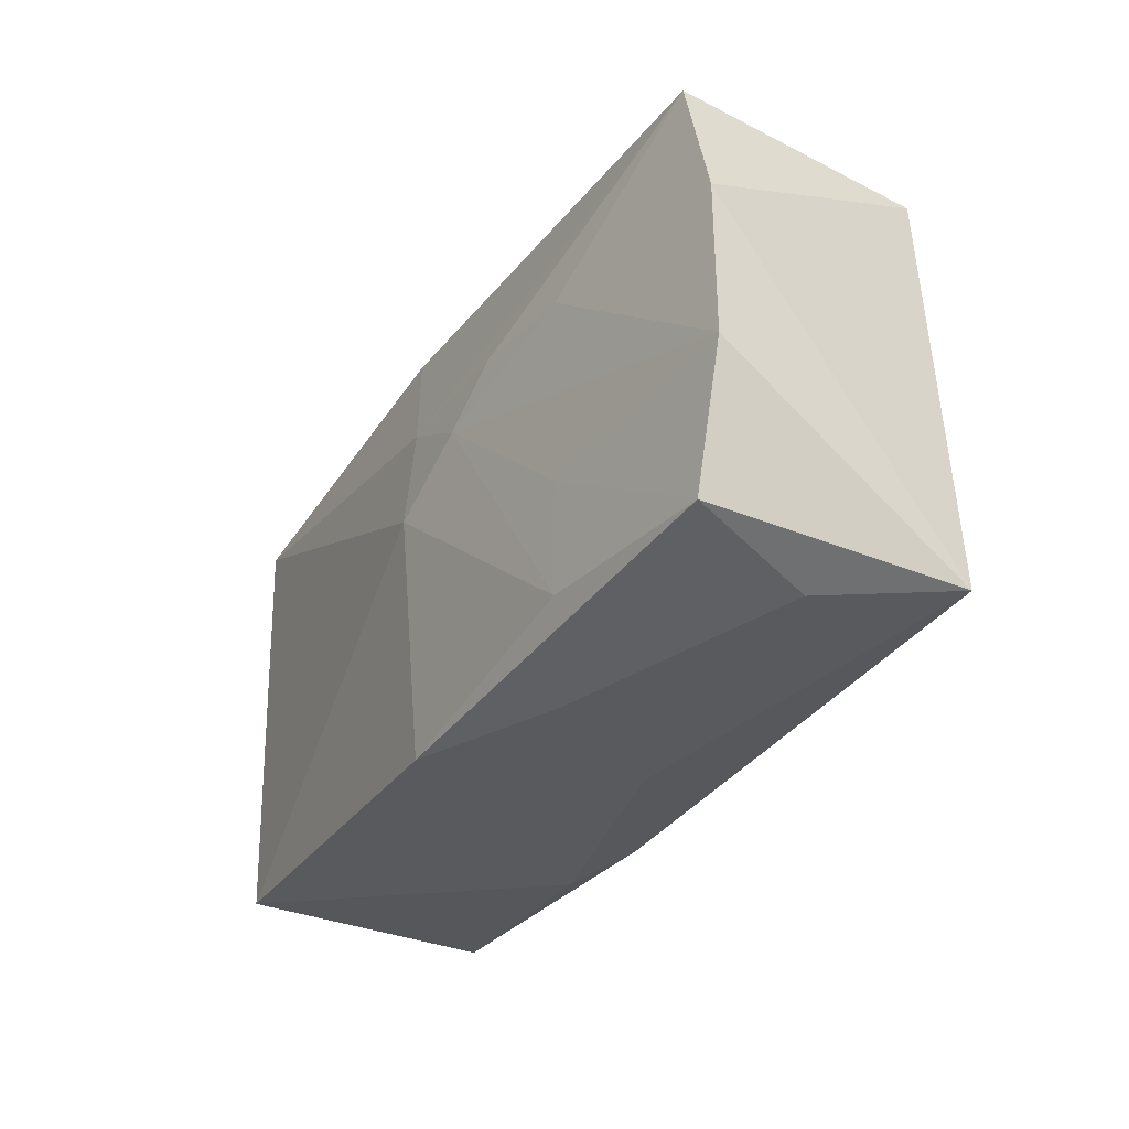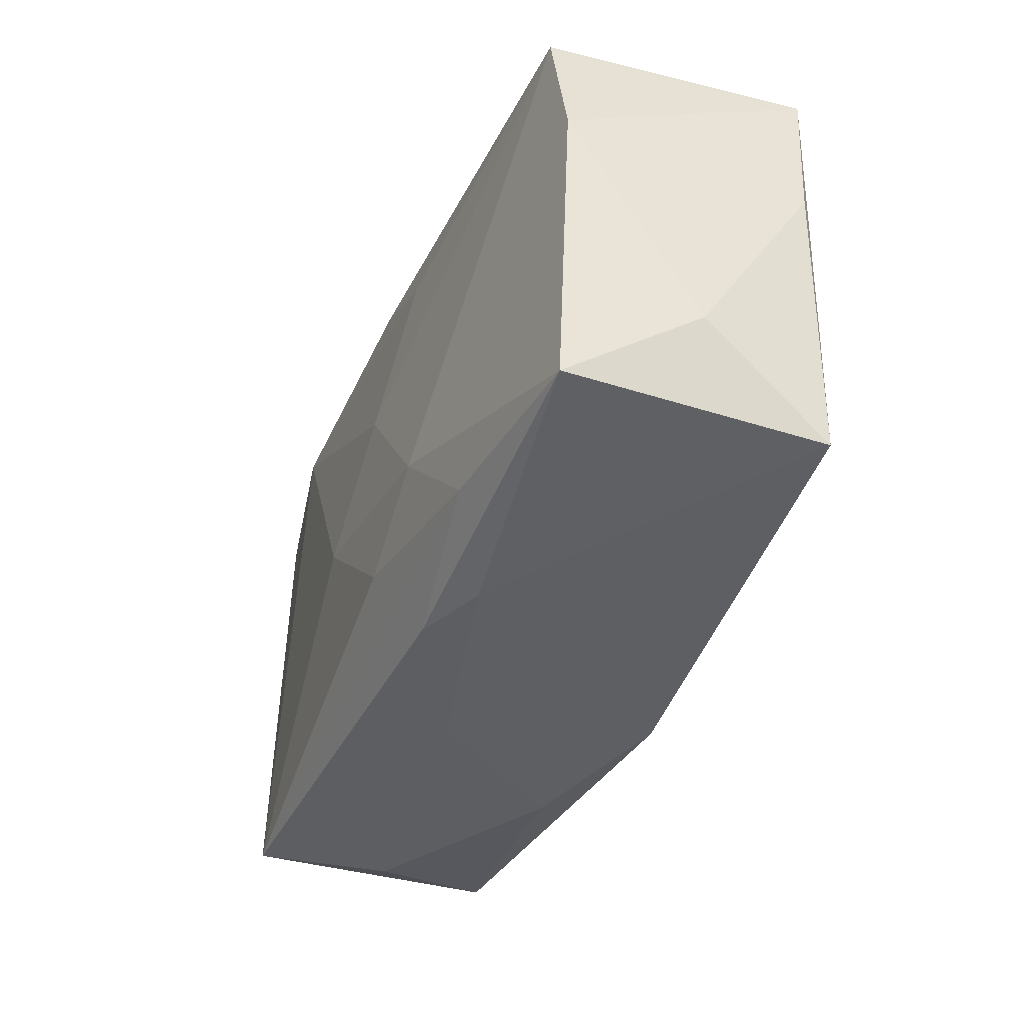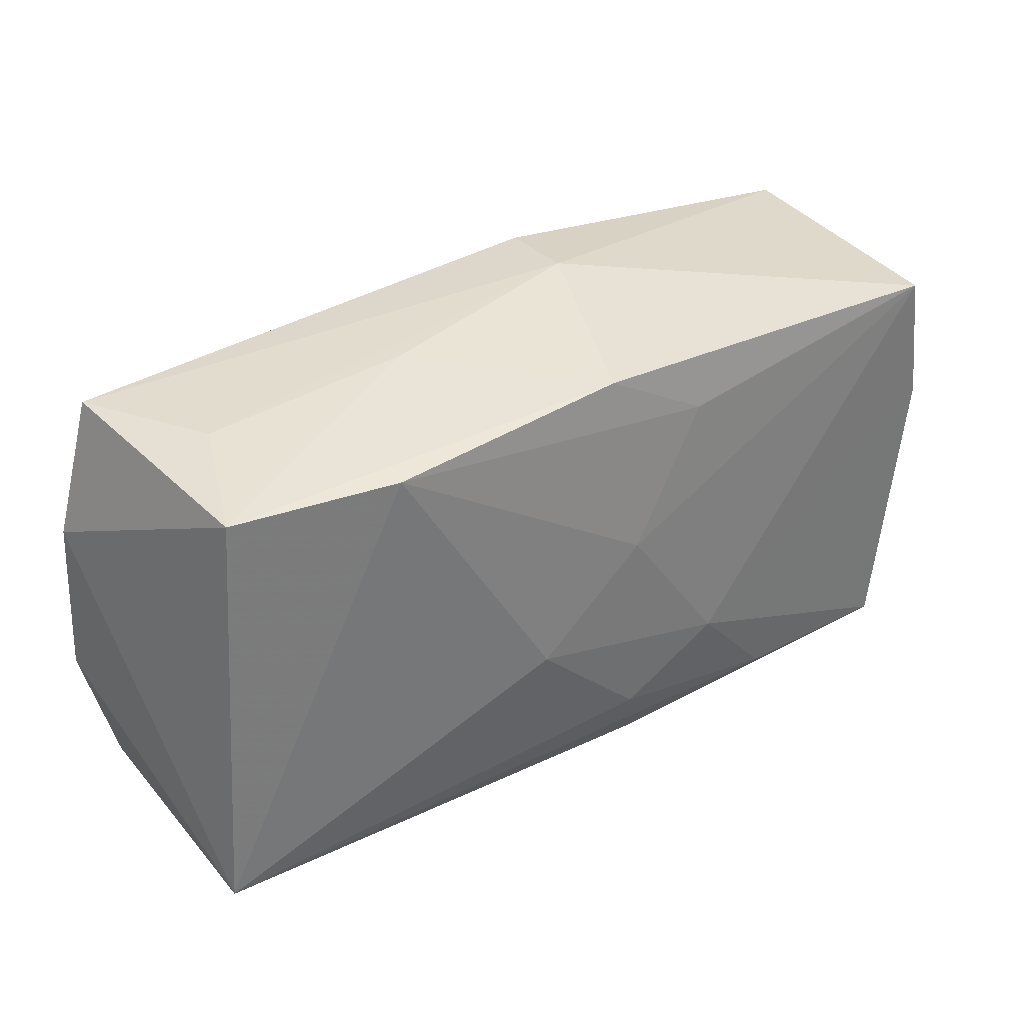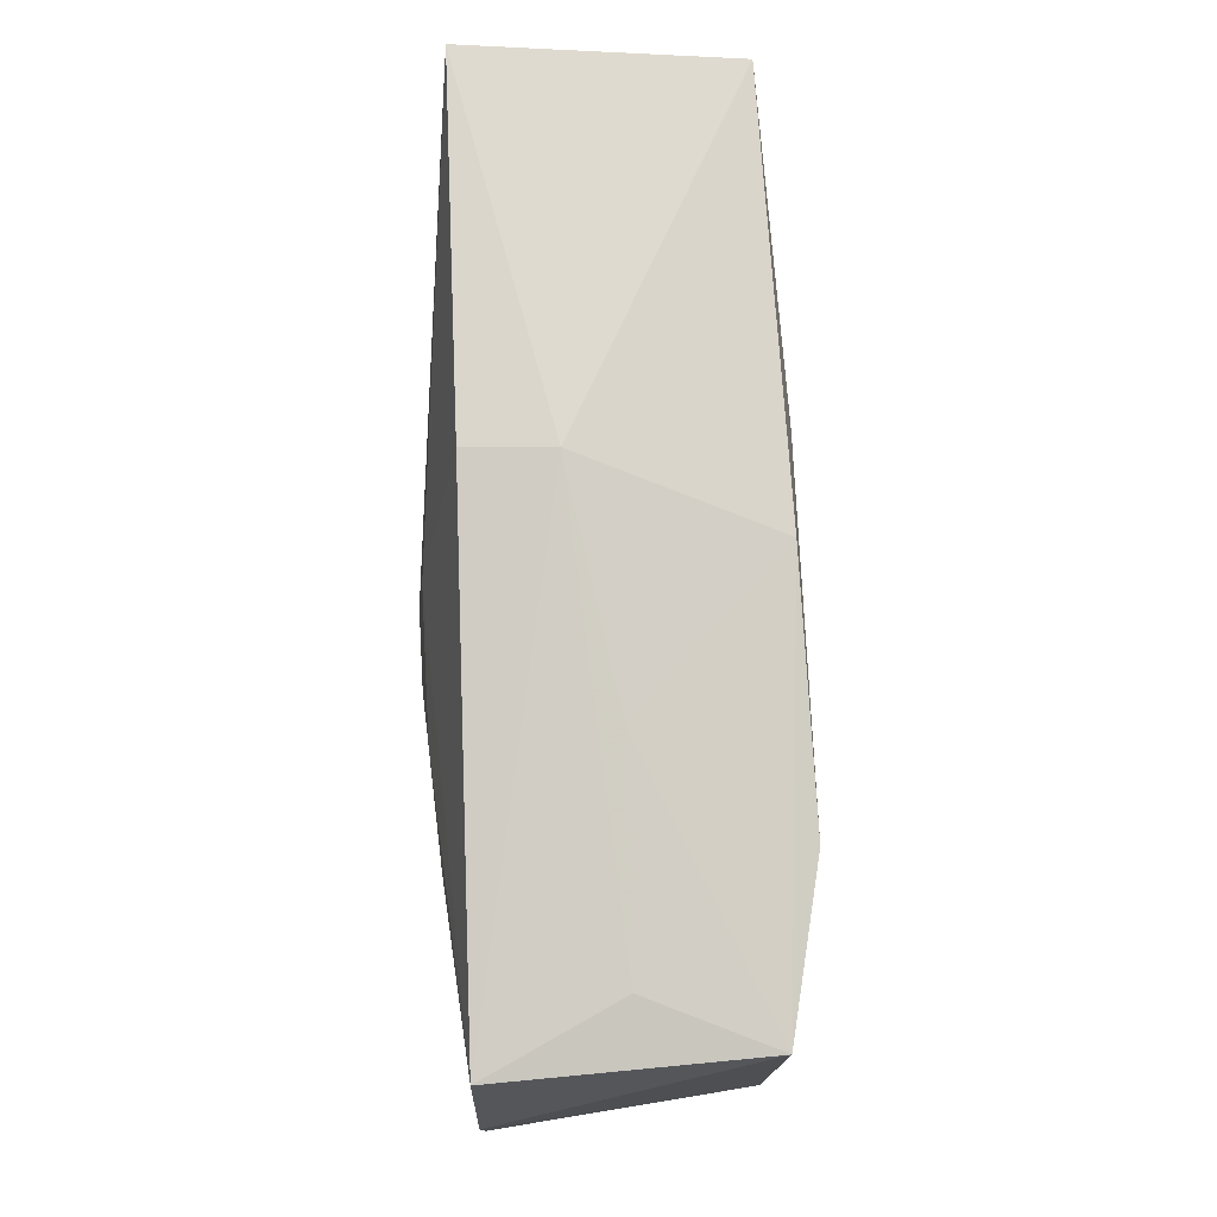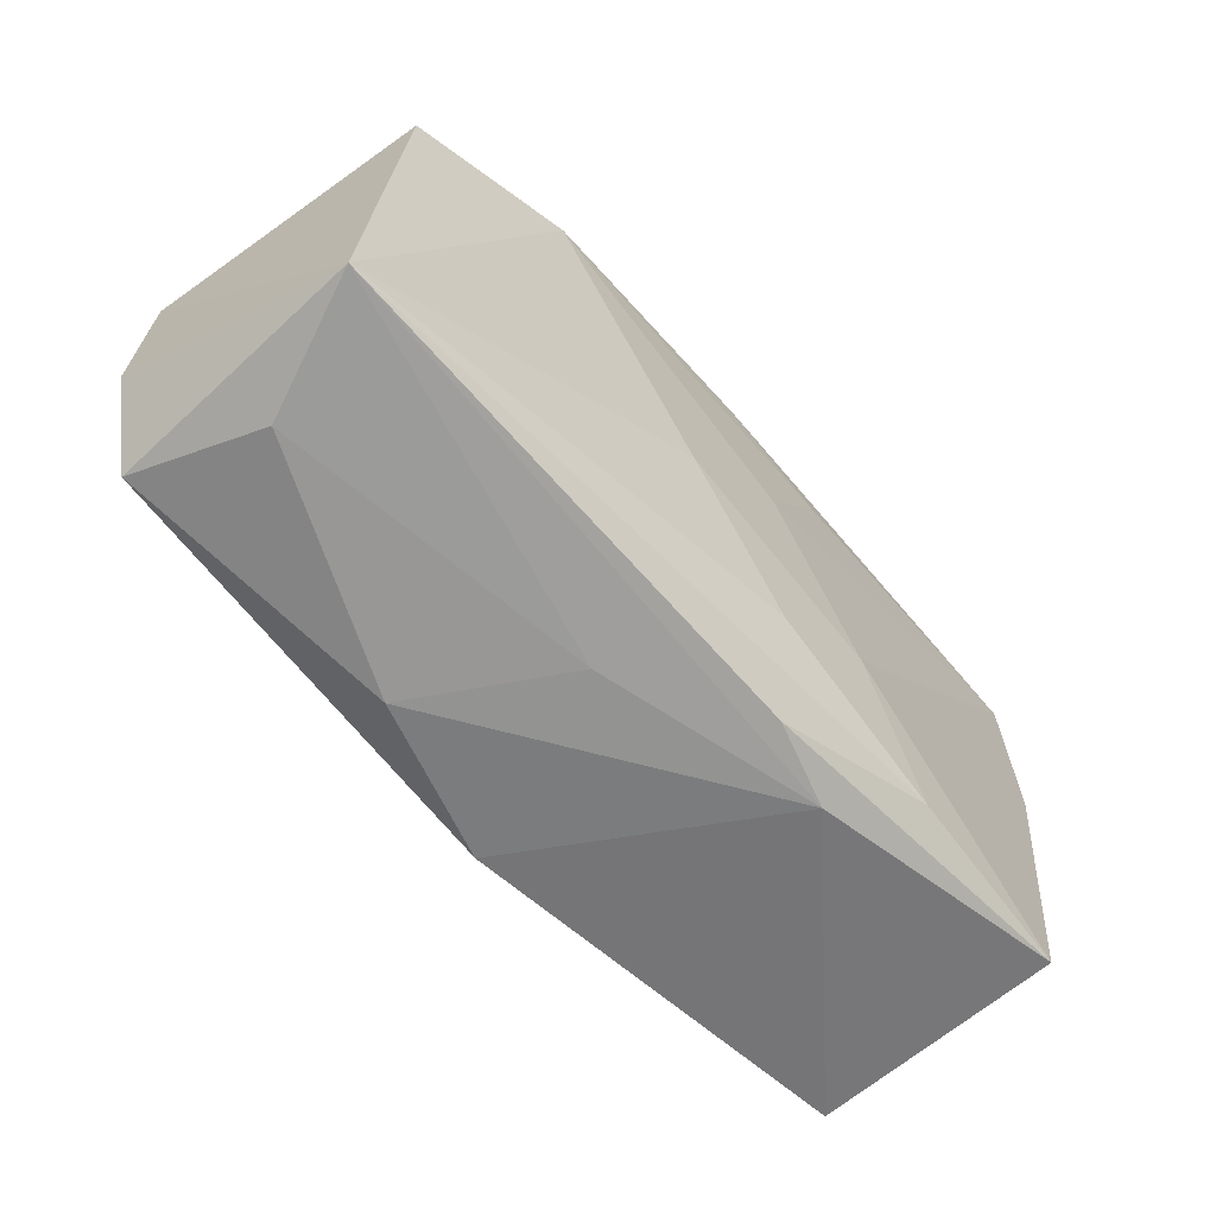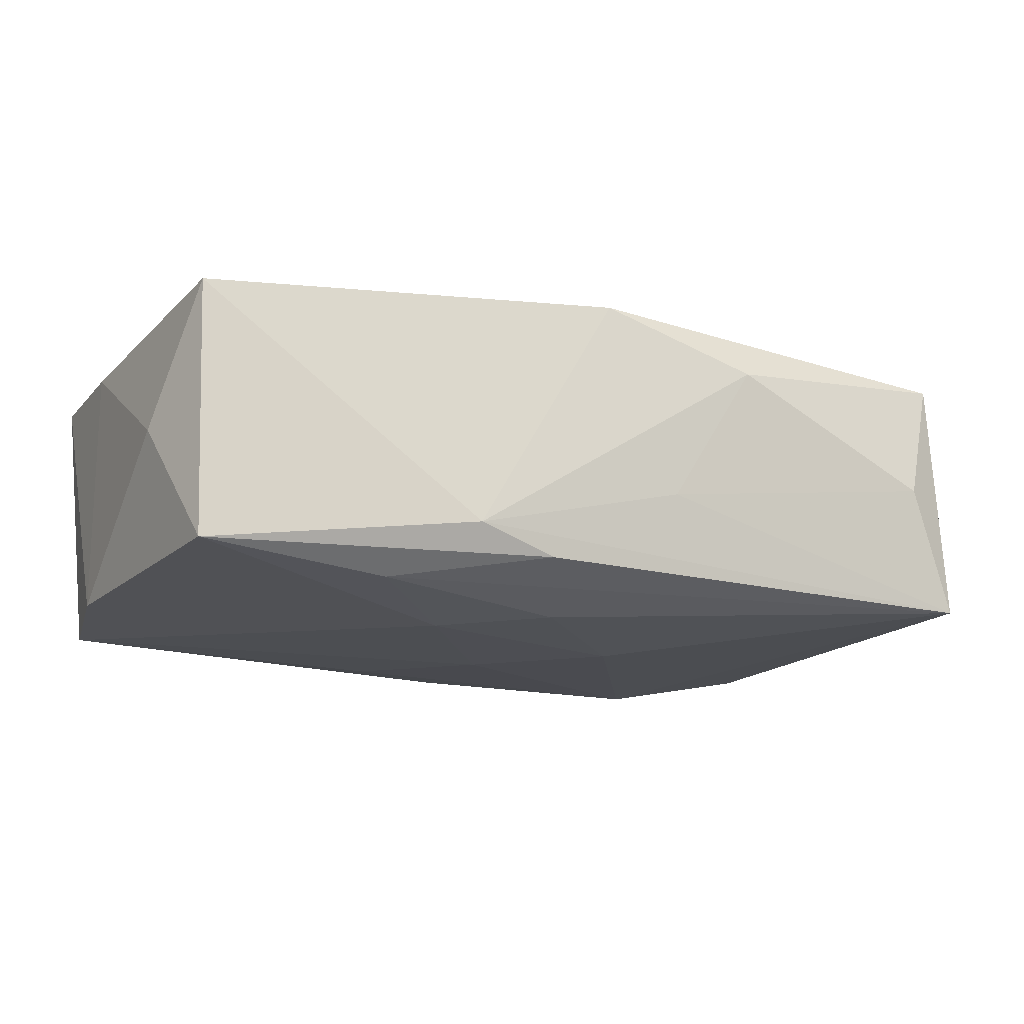
<metadata>
{"format":"obj","ext":"obj","renderer":"f3d","projection":"perspective","resolution":1024,"background":"white","views":[{"elev":-31.8,"azim":58.7,"up":"+Y"},{"elev":-40.9,"azim":-113.6,"up":"+Y"},{"elev":33.4,"azim":143.0,"up":"+Y"},{"elev":79.2,"azim":86.7,"up":"+Y"},{"elev":-62.0,"azim":131.0,"up":"+Y"},{"elev":-17.0,"azim":-25.1,"up":"+Z"}]}
</metadata>
<code>
v 0.006976 0.004855 0.01456
v 0.03664 -0.01741 0.01204
v 0.02083 -0.007321 0.0134
v -0.002004 0.003701 -0.01441
v -0.002439 -0.01403 -0.01378
v -0.0004732 0.009138 0.01395
v 0.03922 0.007774 0.01167
v 0.03972 -0.00578 0.01195
v 0.03603 0.01937 0.0115
v -0.03616 -0.01874 0.01001
v 0.03317 -0.01949 0.0009658
v 0.0205 -0.01678 0.01321
v 0.01153 0.009202 0.01401
v -0.01933 -0.01766 -0.01292
v -0.0003242 0.000299 0.01487
v -0.03822 -0.01163 -0.001098
v -0.005405 -0.02068 -0.01038
v 3.986e-05 0.01988 -0.01289
v 0.01388 -0.02154 0.008881
v 0.006445 -0.02104 -0.00336
v -0.009148 0.01474 -0.01356
v -0.007259 0.02209 0.01031
v 0.02097 0.008867 0.01345
v -0.0124 -0.02154 -0.008362
v 0.03524 0.01832 -0.01016
v 0.01251 0.02107 -0.0002031
v -0.03702 -0.007228 -0.01151
v 0.02137 0.01847 -0.01308
v -0.01123 -0.008951 -0.0143
v 0.007767 -0.004315 -0.01429
v -0.03648 0.01756 -0.0125
v -0.006674 0.02253 0.003103
v 0.03765 -0.01793 -0.01007
v 0.000138 -0.02088 0.01317
v -0.03849 0.006002 0.009191
v -0.03849 0.01857 0.009874
v -0.03849 0.005772 -0.01209
v 0.03058 0.01976 0.0003095
v -0.03553 -0.01905 -0.01185
f 15 10 34
f 29 39 37
f 16 39 10
f 16 35 37
f 10 35 16
f 36 10 15
f 36 35 10
f 37 35 36
f 32 9 38
f 9 25 38
f 30 29 4
f 37 39 27
f 27 16 37
f 39 16 27
f 39 29 14
f 24 34 10
f 10 39 24
f 6 36 15
f 22 9 32
f 32 36 22
f 22 6 9
f 36 6 22
f 37 36 31
f 31 36 32
f 31 18 21
f 32 18 31
f 21 4 31
f 31 29 37
f 31 4 29
f 19 2 34
f 34 24 19
f 19 24 20
f 15 34 12
f 34 2 12
f 32 38 26
f 26 38 25
f 26 18 32
f 25 18 26
f 28 18 25
f 30 4 28
f 21 18 28
f 28 4 21
f 39 14 17
f 17 24 39
f 13 23 9
f 9 6 13
f 9 23 7
f 23 8 7
f 7 25 9
f 33 8 2
f 25 7 33
f 33 7 8
f 33 28 25
f 30 28 33
f 20 24 33
f 24 17 33
f 33 17 14
f 2 8 3
f 3 12 2
f 23 13 1
f 1 6 15
f 1 13 6
f 15 12 1
f 12 3 1
f 1 8 23
f 1 3 8
f 2 19 11
f 11 33 2
f 11 19 20
f 20 33 11
f 5 29 30
f 30 33 5
f 5 14 29
f 5 33 14

</code>
